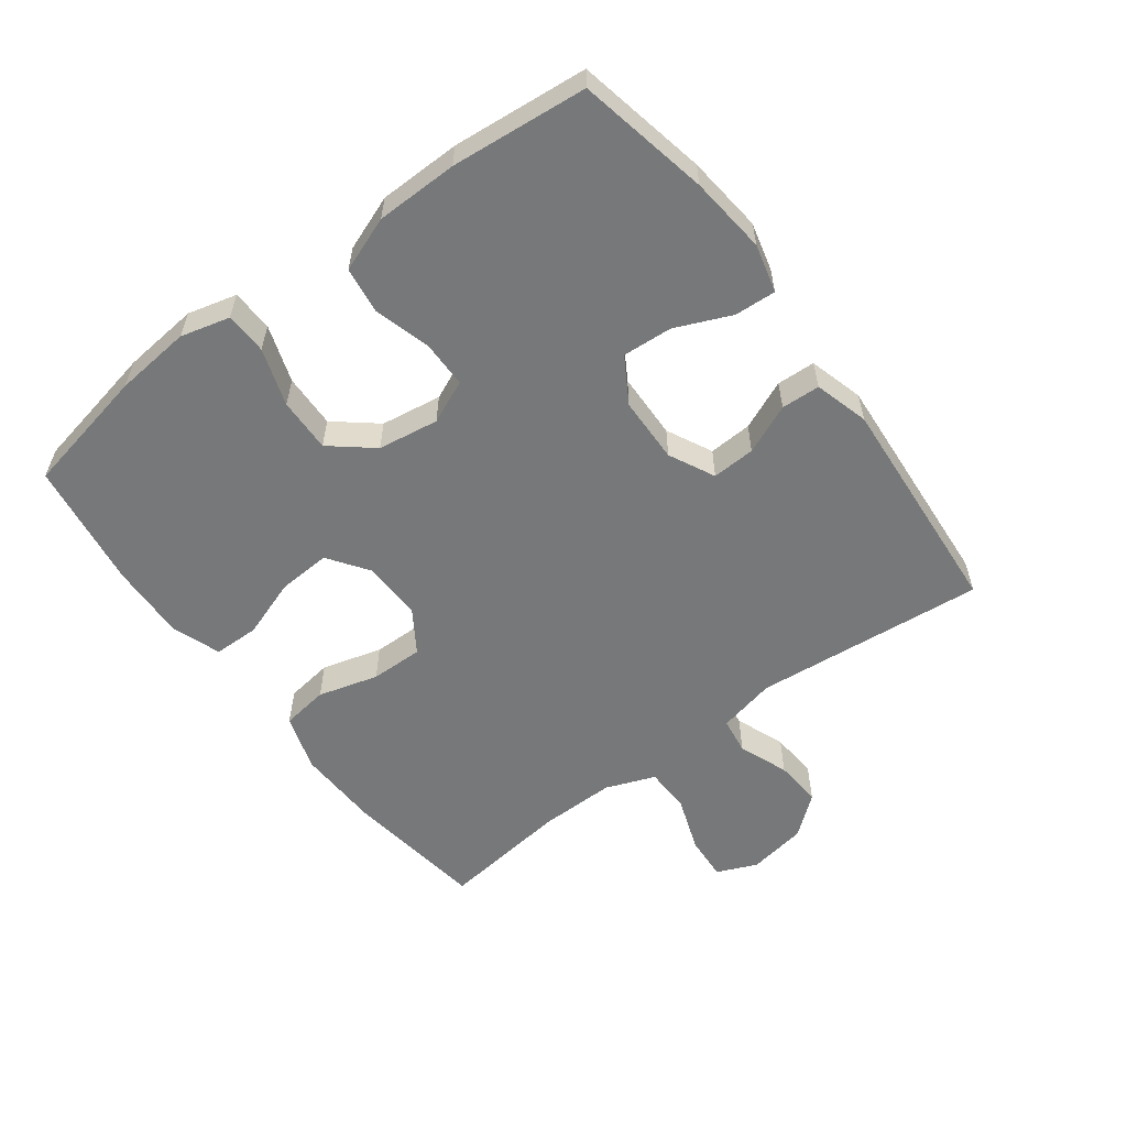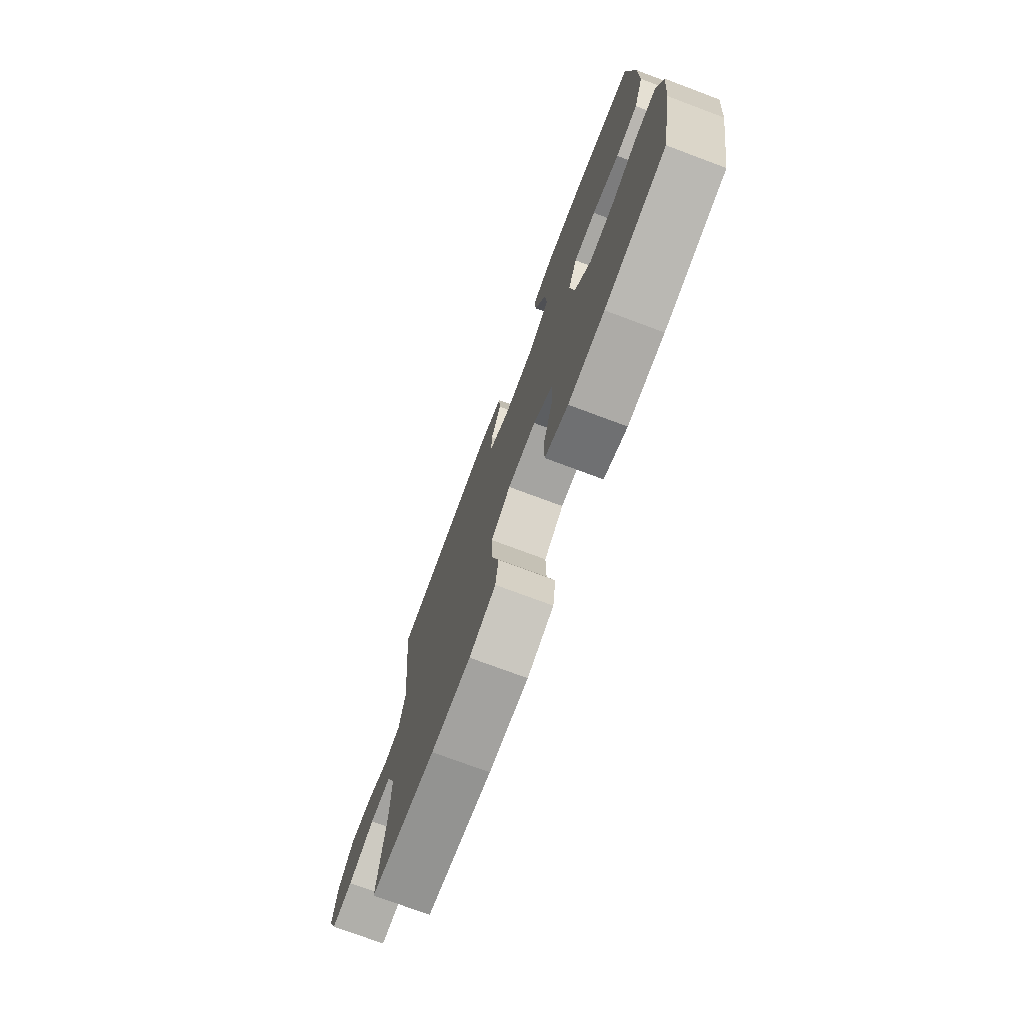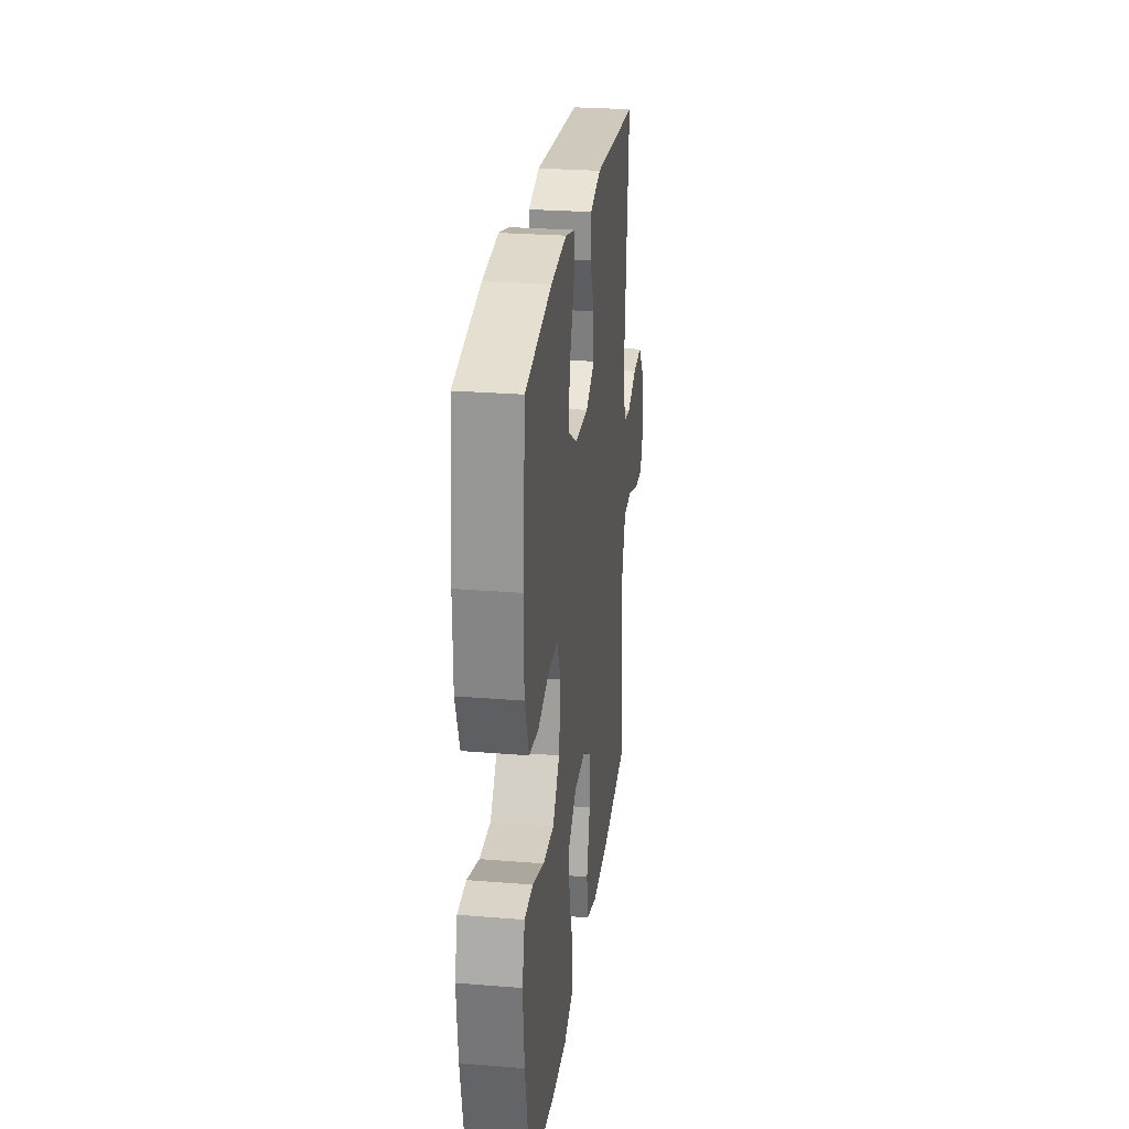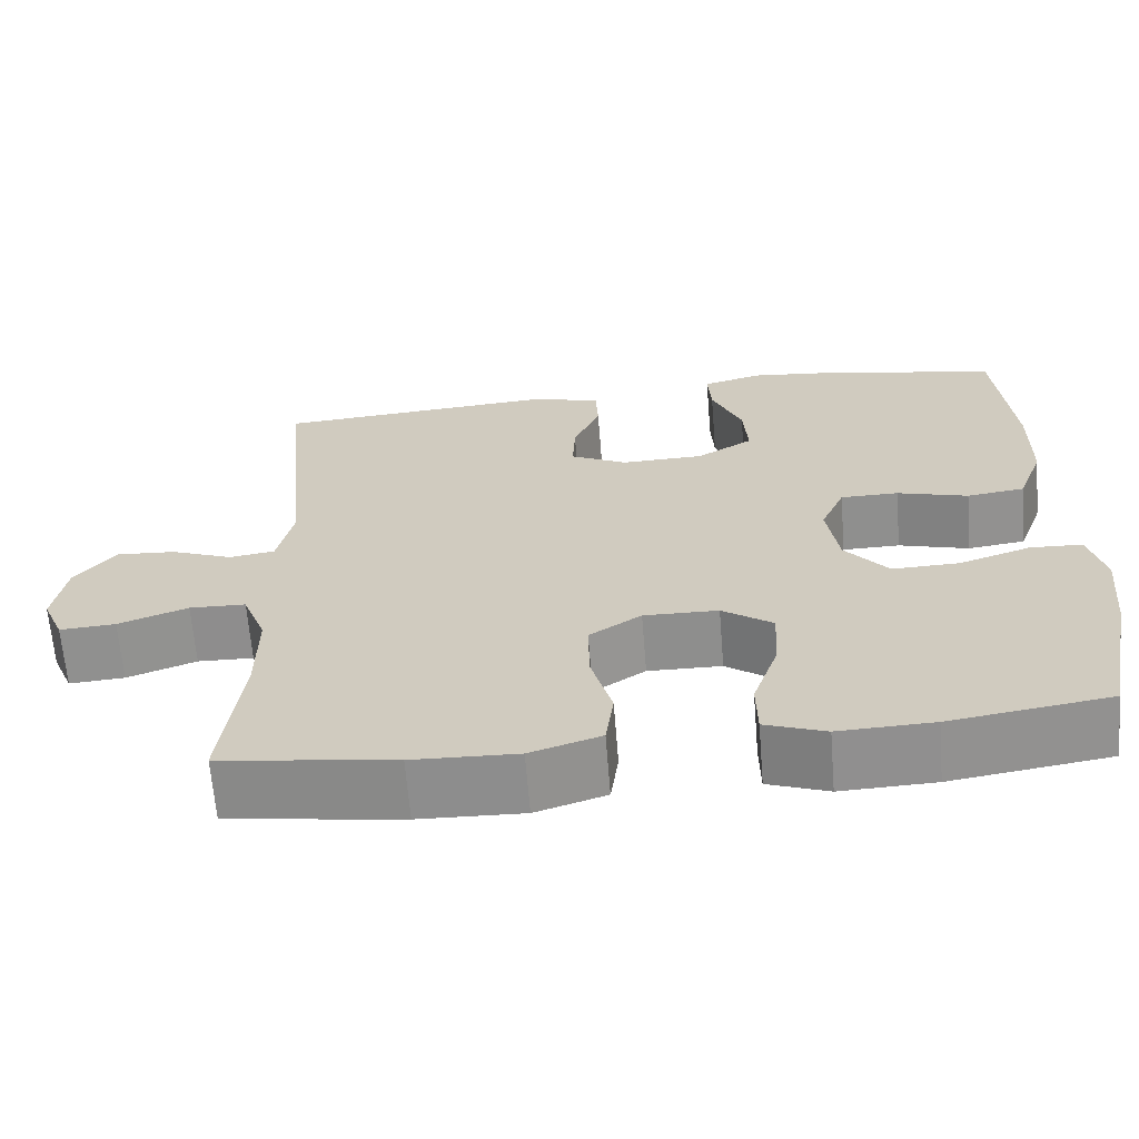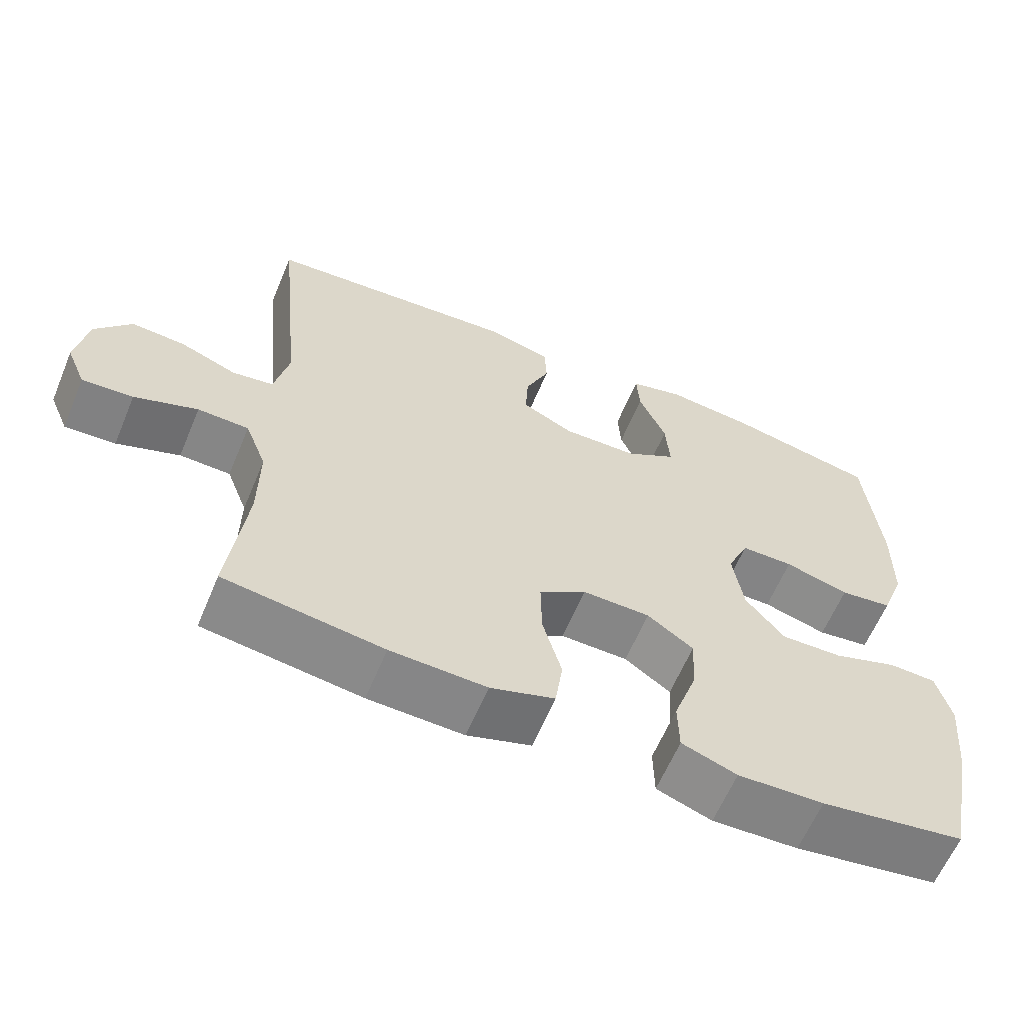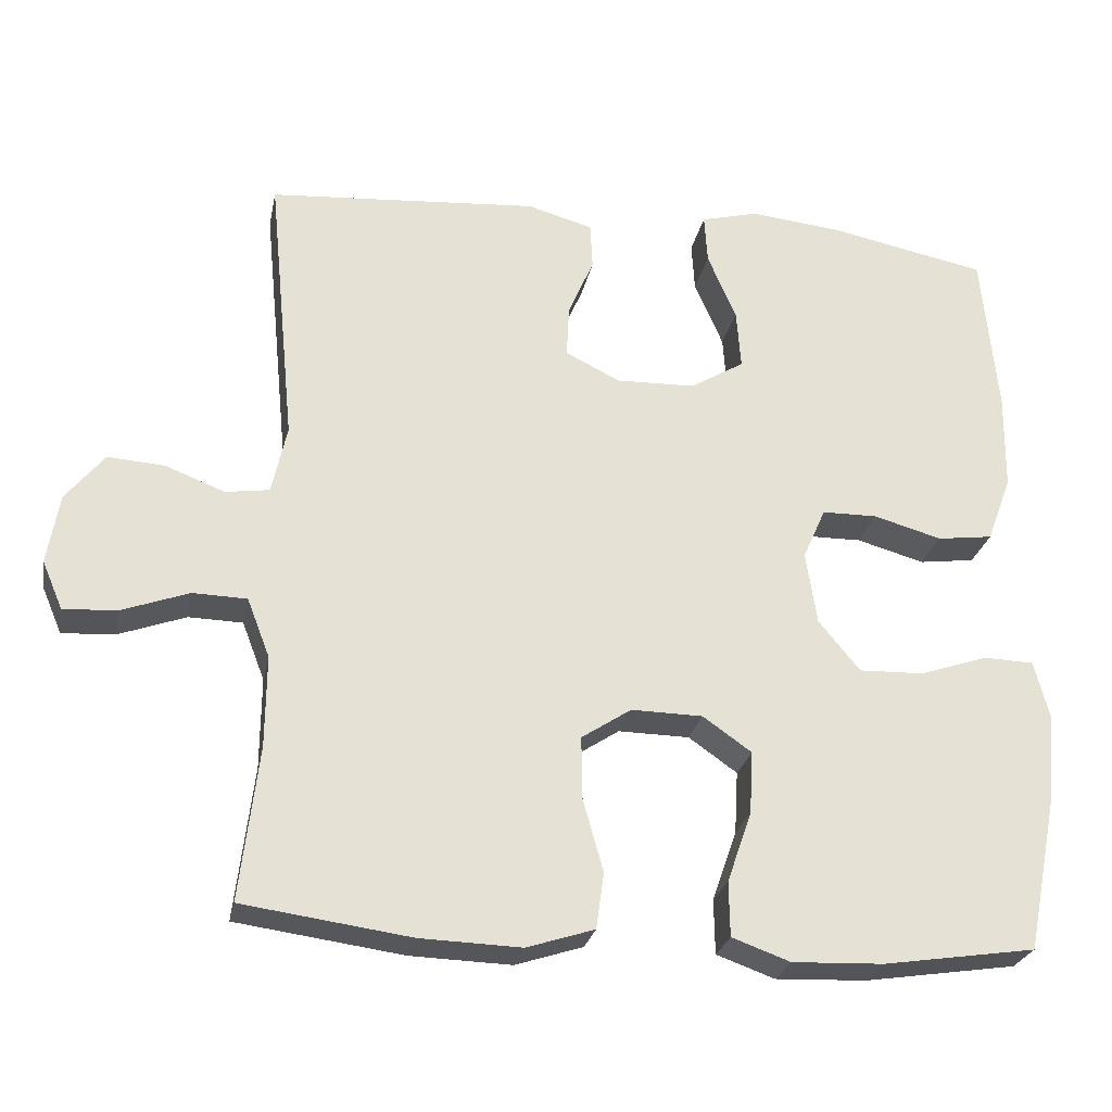
<metadata>
{"format":"obj","ext":"obj","renderer":"f3d","projection":"perspective","resolution":1024,"background":"white","views":[{"elev":-57.4,"azim":-53.2,"up":"+Y"},{"elev":-74.4,"azim":-110.5,"up":"+Z"},{"elev":26.5,"azim":-82.7,"up":"+Z"},{"elev":-65.0,"azim":-175.4,"up":"+Z"},{"elev":-61.7,"azim":157.3,"up":"+Z"},{"elev":-25.6,"azim":169.0,"up":"+Z"}]}
</metadata>
<code>
o path252
v -0.3336 0.0375 -0.5291
v -0.215 0.0375 -0.5335
v -0.139 0.0375 -0.5061
v -0.1379 0.0375 -0.4349
v -0.1698 0.0375 -0.3427
v -0.1744 0.0375 -0.2611
v -0.111 0.0375 -0.2164
v -0.01773 0.0375 -0.2147
v 0.04727 0.0375 -0.2572
v 0.04592 0.0375 -0.339
v 0.01963 0.0375 -0.433
v 0.02974 0.0375 -0.5061
v 0.1183 0.0375 -0.5343
v 0.2503 0.0375 -0.5299
v 0.4691 0.0375 -0.4993
v 0.4449 0.0375 -0.299
v 0.4439 0.0375 -0.1796
v 0.4735 0.0375 -0.1027
v 0.5443 0.0375 -0.1008
v 0.6315 0.0375 -0.1322
v 0.7018 0.0375 -0.1367
v 0.7286 0.0375 -0.07396
v 0.713 0.0375 0.01762
v 0.6628 0.0375 0.07974
v 0.5884 0.0375 0.07439
v 0.5109 0.0375 0.04436
v 0.4538 0.0375 0.05269
v 0.4339 0.0375 0.1426
v 0.4691 0.0375 0.5024
v 0.1165 0.0375 0.5282
v 0.03125 0.0375 0.5042
v 0.02823 0.0375 0.4439
v 0.06152 0.0375 0.3666
v 0.06481 0.0375 0.2991
v -0.006405 0.0375 0.2637
v -0.1094 0.0375 0.2663
v -0.1795 0.0375 0.3085
v -0.174 0.0375 0.3862
v -0.1365 0.0375 0.4732
v -0.1325 0.0375 0.5376
v -0.2076 0.0375 0.5568
v -0.3283 0.0375 0.544
v -0.5328 0.0375 0.5024
v -0.5532 0.0375 0.2903
v -0.5517 0.0375 0.1623
v -0.5197 0.0375 0.07669
v -0.4473 0.0375 0.06712
v -0.3586 0.0375 0.09219
v -0.2862 0.0375 0.09159
v -0.2566 0.0375 0.02472
v -0.2711 0.0375 -0.07029
v -0.325 0.0375 -0.1356
v -0.4093 0.0375 -0.1332
v -0.4986 0.0375 -0.1032
v -0.5638 0.0375 -0.1057
v -0.5839 0.0375 -0.1822
v -0.5724 0.0375 -0.3007
v -0.5328 0.0375 -0.4993
v -0.3336 -0.0375 -0.5291
v -0.215 -0.0375 -0.5335
v -0.139 -0.0375 -0.5061
v -0.1379 -0.0375 -0.4349
v -0.1698 -0.0375 -0.3427
v -0.1744 -0.0375 -0.2611
v -0.111 -0.0375 -0.2164
v -0.01773 -0.0375 -0.2147
v 0.04727 -0.0375 -0.2572
v 0.04592 -0.0375 -0.339
v 0.01963 -0.0375 -0.433
v 0.02974 -0.0375 -0.5061
v 0.1183 -0.0375 -0.5343
v 0.2503 -0.0375 -0.5299
v 0.4691 -0.0375 -0.4993
v 0.4449 -0.0375 -0.299
v 0.4439 -0.0375 -0.1796
v 0.4735 -0.0375 -0.1027
v 0.5443 -0.0375 -0.1008
v 0.6315 -0.0375 -0.1322
v 0.7018 -0.0375 -0.1367
v 0.7286 -0.0375 -0.07396
v 0.713 -0.0375 0.01762
v 0.6628 -0.0375 0.07974
v 0.5884 -0.0375 0.07439
v 0.5109 -0.0375 0.04436
v 0.4538 -0.0375 0.05269
v 0.4339 -0.0375 0.1426
v 0.4691 -0.0375 0.5024
v 0.1165 -0.0375 0.5282
v 0.03125 -0.0375 0.5042
v 0.02823 -0.0375 0.4439
v 0.06152 -0.0375 0.3666
v 0.06481 -0.0375 0.2991
v -0.006405 -0.0375 0.2637
v -0.1094 -0.0375 0.2663
v -0.1795 -0.0375 0.3085
v -0.174 -0.0375 0.3862
v -0.1365 -0.0375 0.4732
v -0.1325 -0.0375 0.5376
v -0.2076 -0.0375 0.5568
v -0.3283 -0.0375 0.544
v -0.5328 -0.0375 0.5024
v -0.5532 -0.0375 0.2903
v -0.5517 -0.0375 0.1623
v -0.5197 -0.0375 0.07669
v -0.4473 -0.0375 0.06712
v -0.3586 -0.0375 0.09219
v -0.2862 -0.0375 0.09159
v -0.2566 -0.0375 0.02472
v -0.2711 -0.0375 -0.07029
v -0.325 -0.0375 -0.1356
v -0.4093 -0.0375 -0.1332
v -0.4986 -0.0375 -0.1032
v -0.5638 -0.0375 -0.1057
v -0.5839 -0.0375 -0.1822
v -0.5724 -0.0375 -0.3007
v -0.5328 -0.0375 -0.4993
v 0.02974 0.0375 -0.5061
v 0.02974 0.0375 -0.5061
v 0.1183 0.0375 -0.5343
v 0.2503 0.0375 -0.5299
v -0.3336 0.0375 -0.5291
v -0.215 0.0375 -0.5335
v -0.139 0.0375 -0.5061
v -0.139 0.0375 -0.5061
v 0.01963 0.0375 -0.433
v -0.1379 0.0375 -0.4349
v 0.4691 0.0375 -0.4993
v 0.4691 0.0375 -0.4993
v -0.5328 0.0375 -0.4993
v -0.5328 0.0375 -0.4993
v -0.1698 0.0375 -0.3427
v 0.04592 0.0375 -0.339
v -0.5724 0.0375 -0.3007
v 0.4449 0.0375 -0.299
v -0.1744 0.0375 -0.2611
v 0.04727 0.0375 -0.2572
v -0.5839 0.0375 -0.1822
v 0.4439 0.0375 -0.1796
v -0.111 0.0375 -0.2164
v -0.01773 0.0375 -0.2147
v -0.5638 0.0375 -0.1057
v -0.5638 0.0375 -0.1057
v -0.325 0.0375 -0.1356
v -0.4093 0.0375 -0.1332
v 0.4735 0.0375 -0.1027
v 0.4735 0.0375 -0.1027
v 0.6315 0.0375 -0.1322
v 0.7018 0.0375 -0.1367
v 0.7018 0.0375 -0.1367
v 0.7286 0.0375 -0.07396
v -0.2711 0.0375 -0.07029
v -0.4986 0.0375 -0.1032
v 0.5443 0.0375 -0.1008
v 0.713 0.0375 0.01762
v -0.2566 0.0375 0.02472
v 0.6628 0.0375 0.07974
v -0.2862 0.0375 0.09159
v -0.2862 0.0375 0.09159
v 0.5109 0.0375 0.04436
v 0.4538 0.0375 0.05269
v 0.4538 0.0375 0.05269
v 0.5884 0.0375 0.07439
v 0.4339 0.0375 0.1426
v -0.5197 0.0375 0.07669
v -0.5197 0.0375 0.07669
v -0.4473 0.0375 0.06712
v -0.3586 0.0375 0.09219
v -0.5517 0.0375 0.1623
v -0.5532 0.0375 0.2903
v -0.006405 0.0375 0.2637
v -0.1094 0.0375 0.2663
v 0.06481 0.0375 0.2991
v 0.06481 0.0375 0.2991
v -0.1795 0.0375 0.3085
v -0.1795 0.0375 0.3085
v 0.06152 0.0375 0.3666
v -0.174 0.0375 0.3862
v 0.02823 0.0375 0.4439
v -0.1365 0.0375 0.4732
v -0.5328 0.0375 0.5024
v -0.5328 0.0375 0.5024
v 0.03125 0.0375 0.5042
v 0.03125 0.0375 0.5042
v -0.1325 0.0375 0.5376
v -0.1325 0.0375 0.5376
v 0.4691 0.0375 0.5024
v 0.4691 0.0375 0.5024
v 0.1165 0.0375 0.5282
v -0.3283 0.0375 0.544
v -0.2076 0.0375 0.5568
v 0.02974 -0.0375 -0.5061
v 0.02974 -0.0375 -0.5061
v 0.1183 -0.0375 -0.5343
v 0.2503 -0.0375 -0.5299
v -0.3336 -0.0375 -0.5291
v -0.215 -0.0375 -0.5335
v -0.139 -0.0375 -0.5061
v -0.139 -0.0375 -0.5061
v 0.01963 -0.0375 -0.433
v -0.1379 -0.0375 -0.4349
v 0.4691 -0.0375 -0.4993
v 0.4691 -0.0375 -0.4993
v -0.5328 -0.0375 -0.4993
v -0.5328 -0.0375 -0.4993
v -0.1698 -0.0375 -0.3427
v 0.04592 -0.0375 -0.339
v -0.5724 -0.0375 -0.3007
v 0.4449 -0.0375 -0.299
v -0.1744 -0.0375 -0.2611
v 0.04727 -0.0375 -0.2572
v -0.5839 -0.0375 -0.1822
v 0.4439 -0.0375 -0.1796
v -0.111 -0.0375 -0.2164
v -0.01773 -0.0375 -0.2147
v -0.5638 -0.0375 -0.1057
v -0.5638 -0.0375 -0.1057
v -0.325 -0.0375 -0.1356
v -0.4093 -0.0375 -0.1332
v 0.4735 -0.0375 -0.1027
v 0.4735 -0.0375 -0.1027
v 0.6315 -0.0375 -0.1322
v 0.7018 -0.0375 -0.1367
v 0.7018 -0.0375 -0.1367
v 0.7286 -0.0375 -0.07396
v -0.2711 -0.0375 -0.07029
v -0.4986 -0.0375 -0.1032
v 0.5443 -0.0375 -0.1008
v 0.713 -0.0375 0.01762
v -0.2566 -0.0375 0.02472
v 0.6628 -0.0375 0.07974
v -0.2862 -0.0375 0.09159
v -0.2862 -0.0375 0.09159
v 0.5109 -0.0375 0.04436
v 0.4538 -0.0375 0.05269
v 0.4538 -0.0375 0.05269
v 0.5884 -0.0375 0.07439
v 0.4339 -0.0375 0.1426
v -0.5197 -0.0375 0.07669
v -0.5197 -0.0375 0.07669
v -0.4473 -0.0375 0.06712
v -0.3586 -0.0375 0.09219
v -0.5517 -0.0375 0.1623
v -0.5532 -0.0375 0.2903
v -0.006405 -0.0375 0.2637
v -0.1094 -0.0375 0.2663
v 0.06481 -0.0375 0.2991
v 0.06481 -0.0375 0.2991
v -0.1795 -0.0375 0.3085
v -0.1795 -0.0375 0.3085
v 0.06152 -0.0375 0.3666
v -0.174 -0.0375 0.3862
v 0.02823 -0.0375 0.4439
v -0.1365 -0.0375 0.4732
v -0.5328 -0.0375 0.5024
v -0.5328 -0.0375 0.5024
v 0.03125 -0.0375 0.5042
v 0.03125 -0.0375 0.5042
v -0.1325 -0.0375 0.5376
v -0.1325 -0.0375 0.5376
v 0.4691 -0.0375 0.5024
v 0.4691 -0.0375 0.5024
v 0.1165 -0.0375 0.5282
v -0.3283 -0.0375 0.544
v -0.2076 -0.0375 0.5568
f 229 225 213
f 206 199 193
f 208 194 201
f 207 218 211
f 218 207 195
f 195 217 218
f 245 231 229
f 219 227 233
f 194 206 193
f 246 214 234
f 234 210 212
f 250 246 260
f 243 248 263
f 205 196 200
f 211 226 215
f 196 205 195
f 217 195 205
f 211 218 226
f 250 262 252
f 237 246 234
f 256 252 262
f 264 263 251
f 245 229 244
f 262 250 260
f 244 229 214
f 195 207 203
f 217 209 225
f 193 199 191
f 234 219 233
f 244 214 246
f 212 210 208
f 254 243 263
f 208 206 194
f 241 248 243
f 200 196 197
f 260 246 237
f 258 264 253
f 253 264 251
f 242 241 243
f 248 231 245
f 251 263 248
f 224 221 222
f 213 225 209
f 228 221 224
f 240 242 238
f 234 212 219
f 227 221 228
f 227 228 236
f 210 206 208
f 214 229 213
f 234 214 210
f 241 242 240
f 236 228 230
f 231 248 241
f 233 227 236
f 209 217 205
f 118 13 71 192
f 13 14 72 71
f 1 2 60 59
f 2 124 198 60
f 11 12 70 69
f 3 4 62 61
f 14 128 202 72
f 130 1 59 204
f 4 5 63 62
f 10 11 69 68
f 57 58 116 115
f 15 16 74 73
f 5 6 64 63
f 9 10 68 67
f 56 57 115 114
f 16 17 75 74
f 6 7 65 64
f 8 9 67 66
f 7 8 66 65
f 142 56 114 216
f 52 53 111 110
f 17 146 220 75
f 20 149 223 78
f 21 22 80 79
f 51 52 110 109
f 54 55 113 112
f 53 54 112 111
f 19 20 78 77
f 18 19 77 76
f 22 23 81 80
f 50 51 109 108
f 23 24 82 81
f 158 50 108 232
f 26 161 235 84
f 25 26 84 83
f 24 25 83 82
f 27 28 86 85
f 165 47 105 239
f 47 48 106 105
f 45 46 104 103
f 48 49 107 106
f 44 45 103 102
f 35 36 94 93
f 173 35 93 247
f 36 175 249 94
f 33 34 92 91
f 37 38 96 95
f 32 33 91 90
f 38 39 97 96
f 181 44 102 255
f 183 32 90 257
f 39 185 259 97
f 28 187 261 86
f 30 31 89 88
f 29 30 88 87
f 42 43 101 100
f 41 42 100 99
f 40 41 99 98
f 155 139 151
f 132 119 125
f 134 127 120
f 133 137 144
f 144 121 133
f 121 144 143
f 171 155 157
f 145 159 153
f 120 119 132
f 172 160 140
f 160 138 136
f 176 186 172
f 169 189 174
f 131 126 122
f 137 141 152
f 122 121 131
f 143 131 121
f 137 152 144
f 176 178 188
f 163 160 172
f 182 188 178
f 190 177 189
f 171 170 155
f 188 186 176
f 170 140 155
f 121 129 133
f 143 151 135
f 119 117 125
f 160 159 145
f 170 172 140
f 138 134 136
f 180 189 169
f 134 120 132
f 167 169 174
f 126 123 122
f 186 163 172
f 184 179 190
f 179 177 190
f 168 169 167
f 174 171 157
f 177 174 189
f 150 148 147
f 139 135 151
f 154 150 147
f 166 164 168
f 160 145 138
f 153 154 147
f 153 162 154
f 136 134 132
f 140 139 155
f 160 136 140
f 167 166 168
f 162 156 154
f 157 167 174
f 159 162 153
f 135 131 143

</code>
